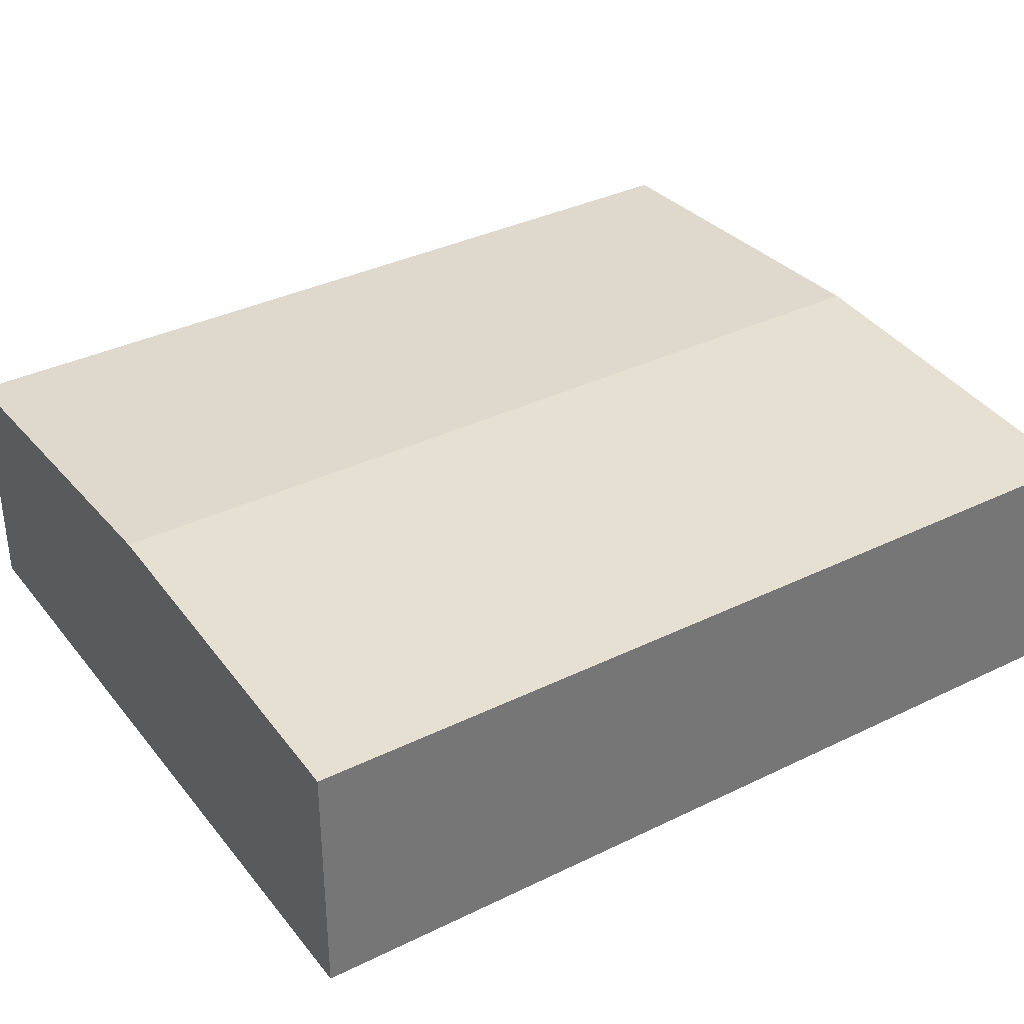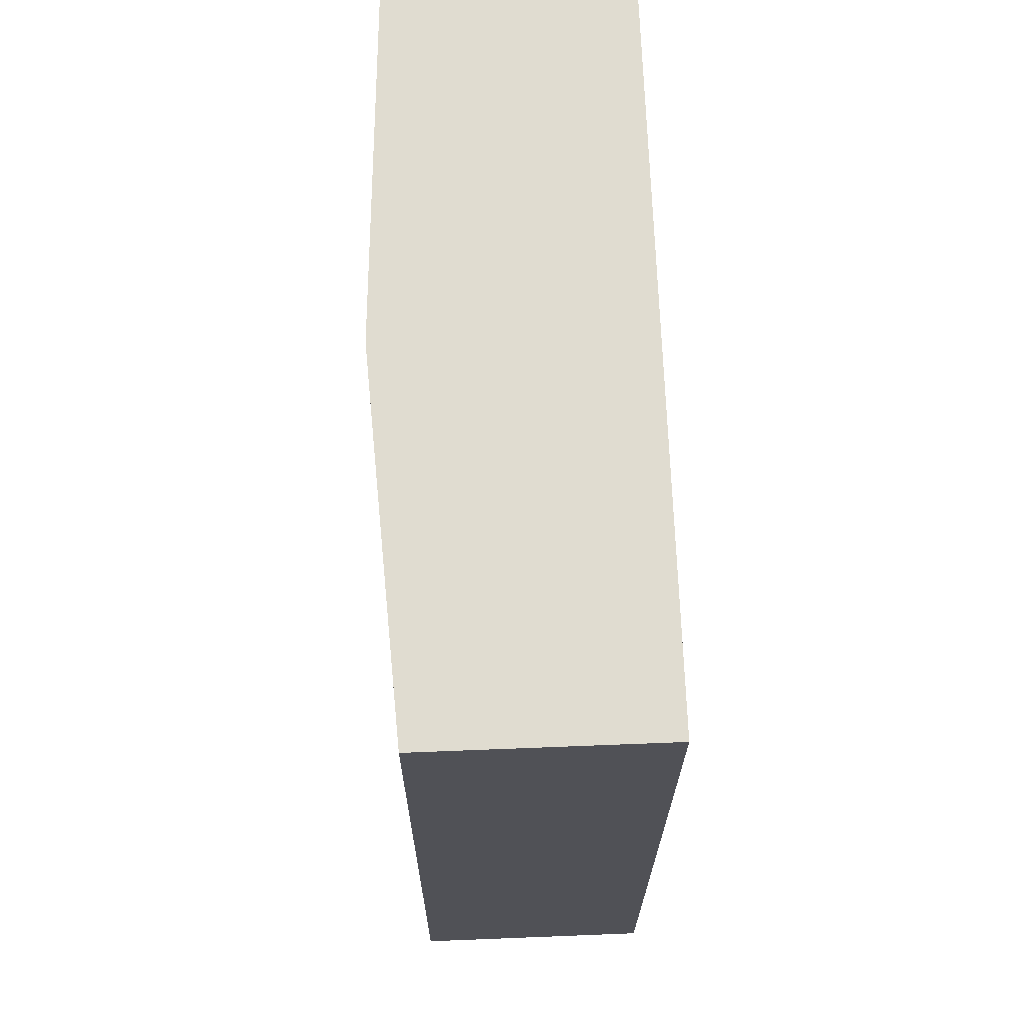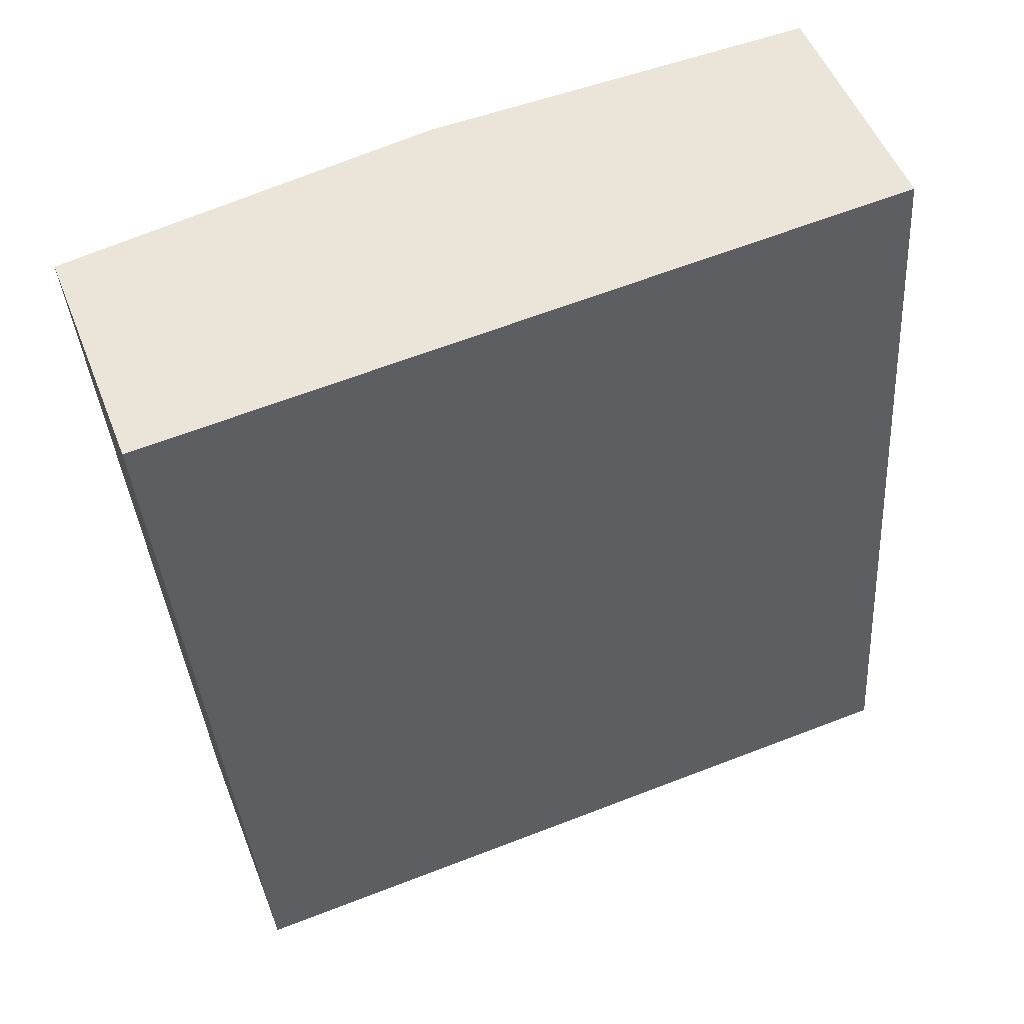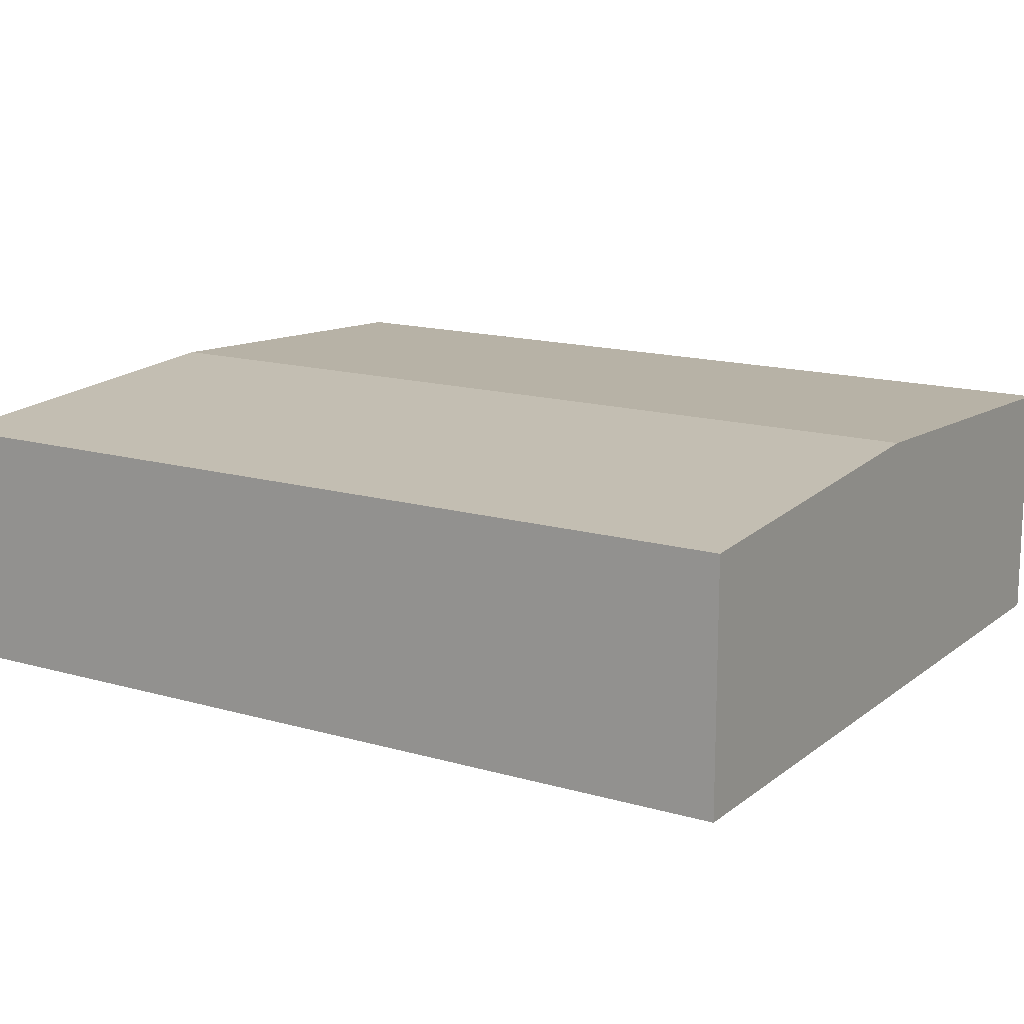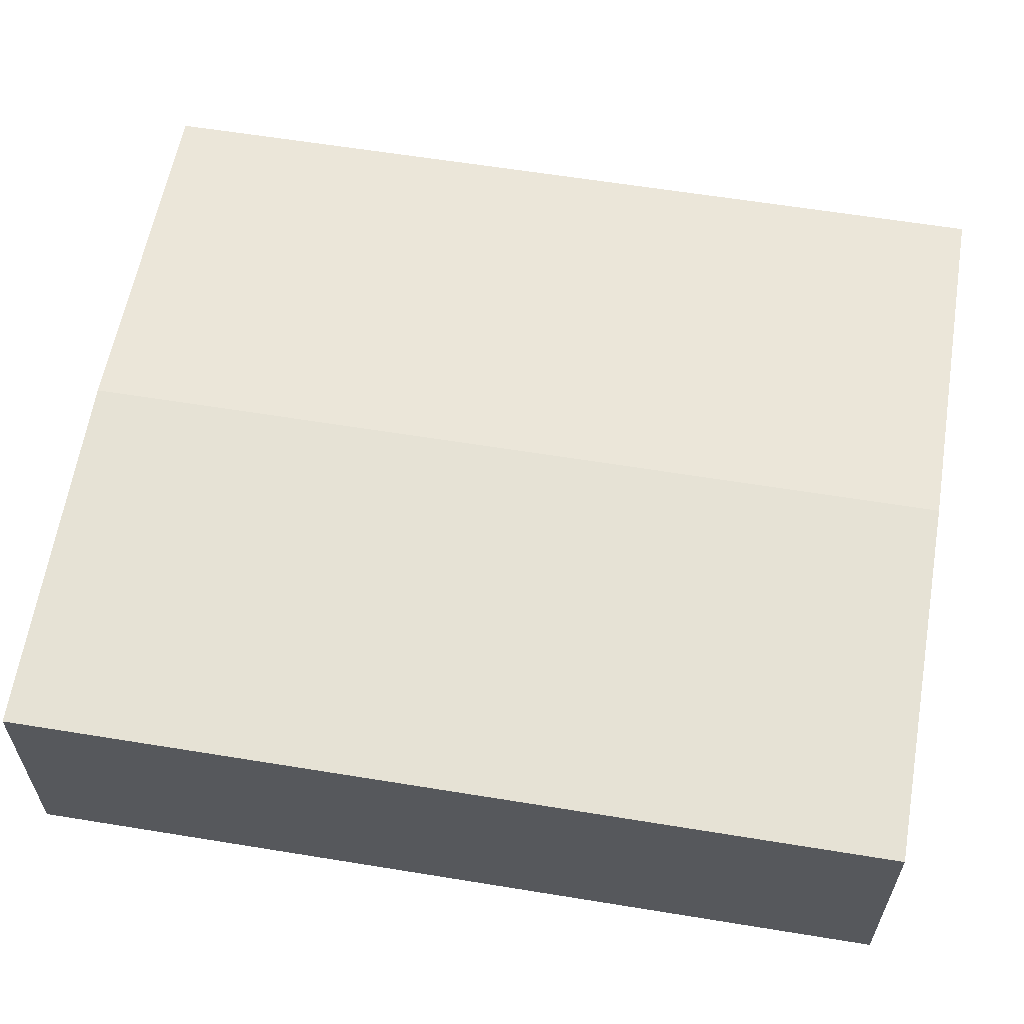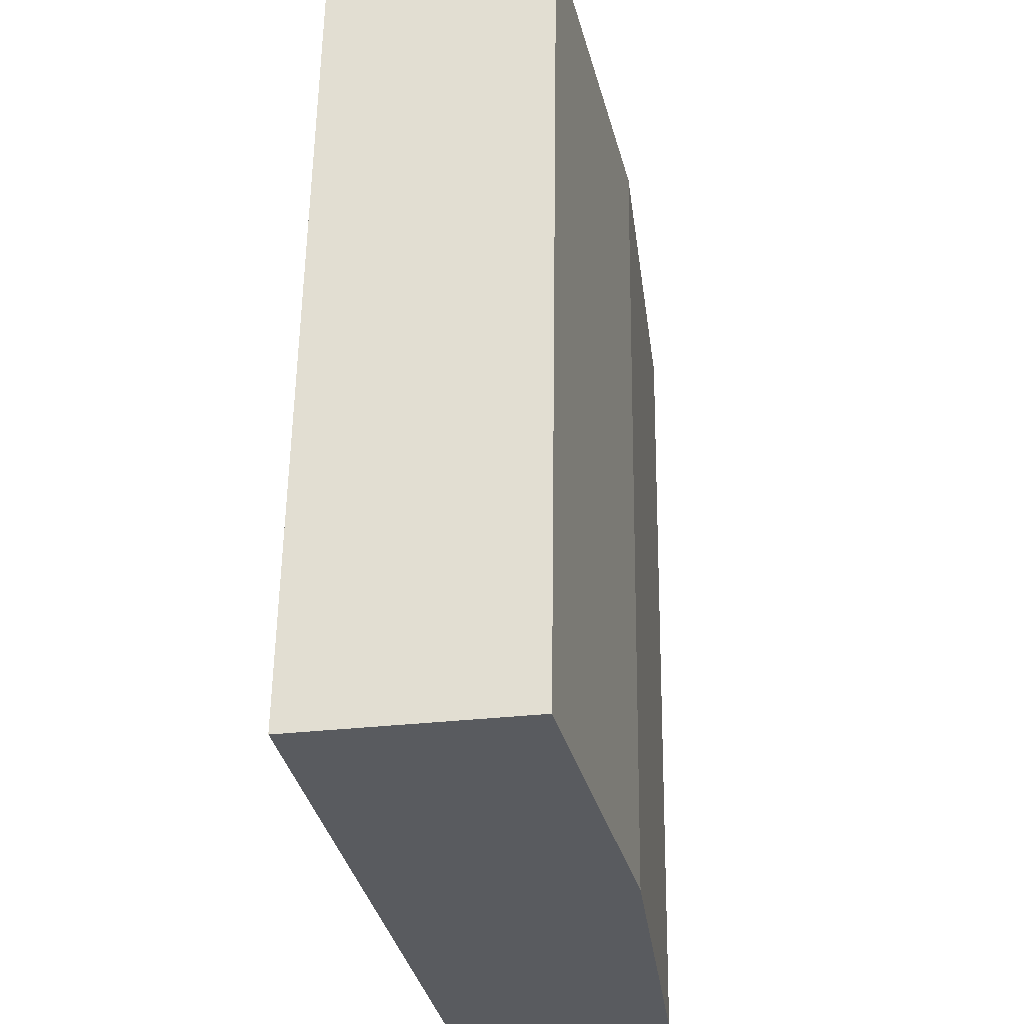
<metadata>
{"format":"obj","ext":"obj","renderer":"f3d","projection":"perspective","resolution":1024,"background":"white","views":[{"elev":35.3,"azim":52.7,"up":"+Y"},{"elev":65.1,"azim":-92.3,"up":"+Z"},{"elev":51.1,"azim":-20.9,"up":"+Z"},{"elev":14.9,"azim":-62.3,"up":"+Y"},{"elev":60.6,"azim":-84.8,"up":"+Y"},{"elev":-27.9,"azim":100.7,"up":"+Z"}]}
</metadata>
<code>
v  0.011 5.706 -0.144
v  10.38 6.2 -20.06
v  1.554 5.706 -20.76
v  8.828 6.2 0.694
v  0 5.706 3.494e-16
v  19.21 5.706 -19.37
v  17.66 5.706 1.388
v  1.554 1.271e-15 -20.76
v  10.38 1.228e-15 -20.06
v  19.21 1.186e-15 -19.37
v  0.011 8.817e-18 -0.144
v  0 0 0
v  8.828 -4.25e-17 0.694
v  17.66 -8.499e-17 1.388
g defaultobject
f 1 2 3
f 2 1 4
f 4 1 5
f 4 6 2
f 6 4 7
f 2 8 3
f 8 2 9
f 9 2 6
f 9 6 10
f 8 1 3
f 1 8 11
f 1 11 5
f 5 11 12
f 12 4 5
f 4 12 13
f 4 13 7
f 7 13 14
f 14 6 7
f 6 14 10
f 9 11 8
f 11 9 10
f 11 10 14
f 11 14 12
f 12 14 13

</code>
